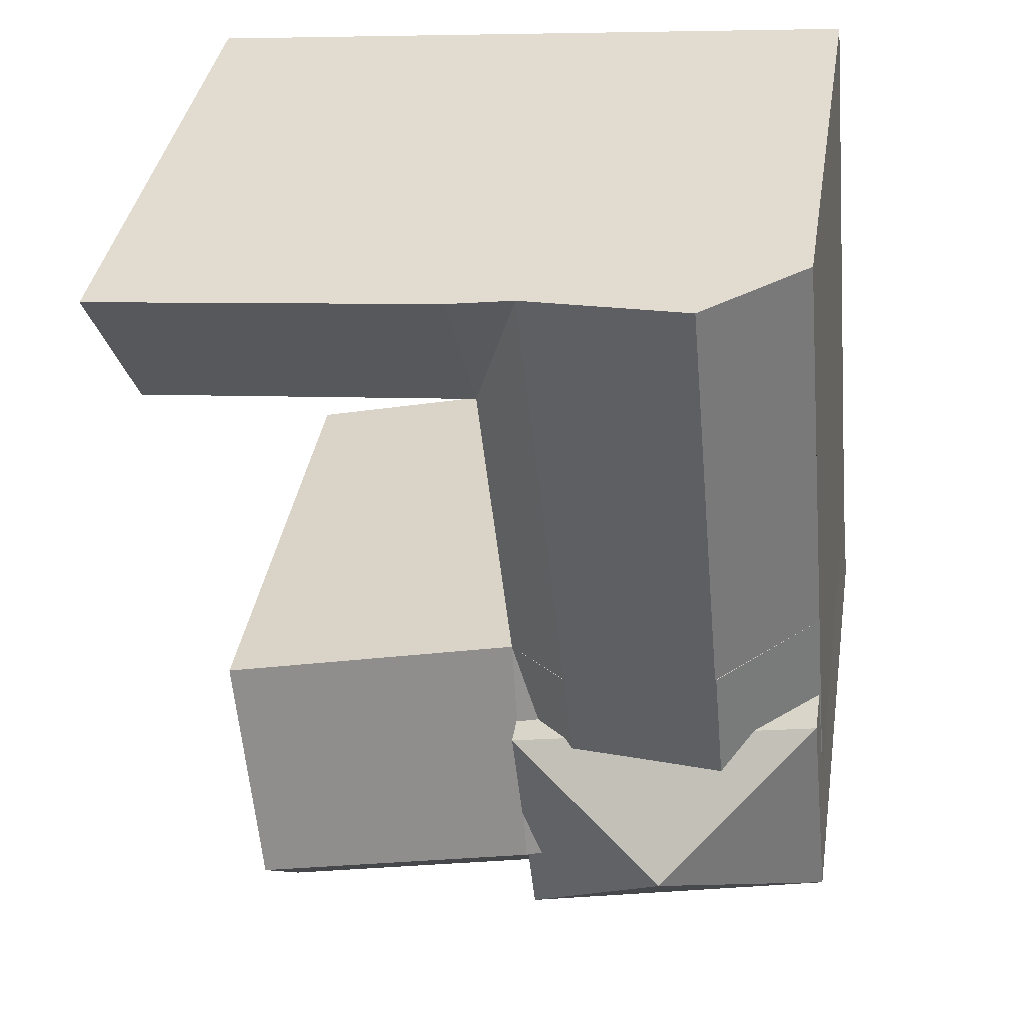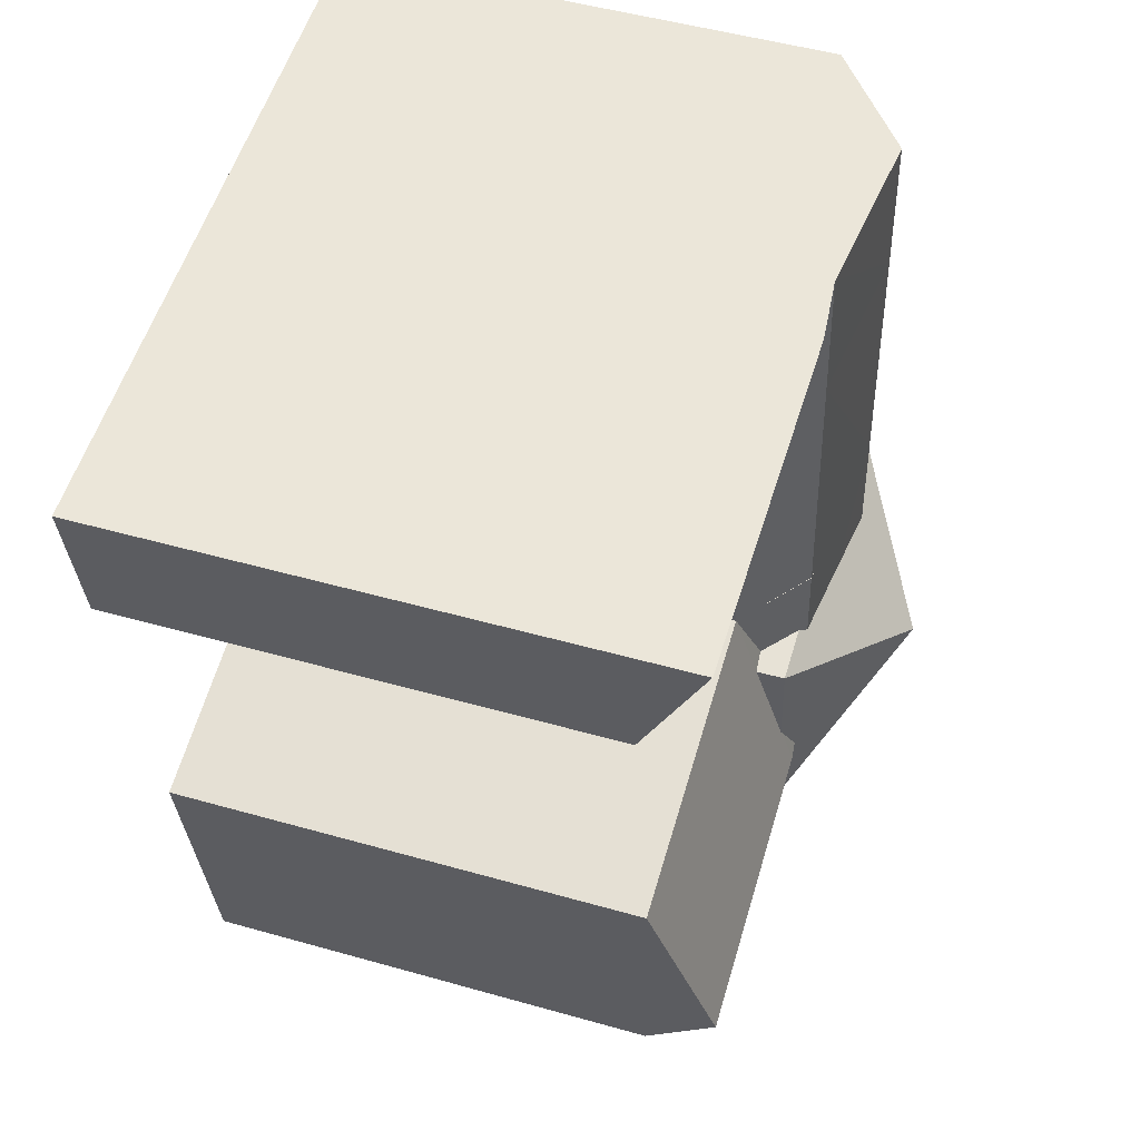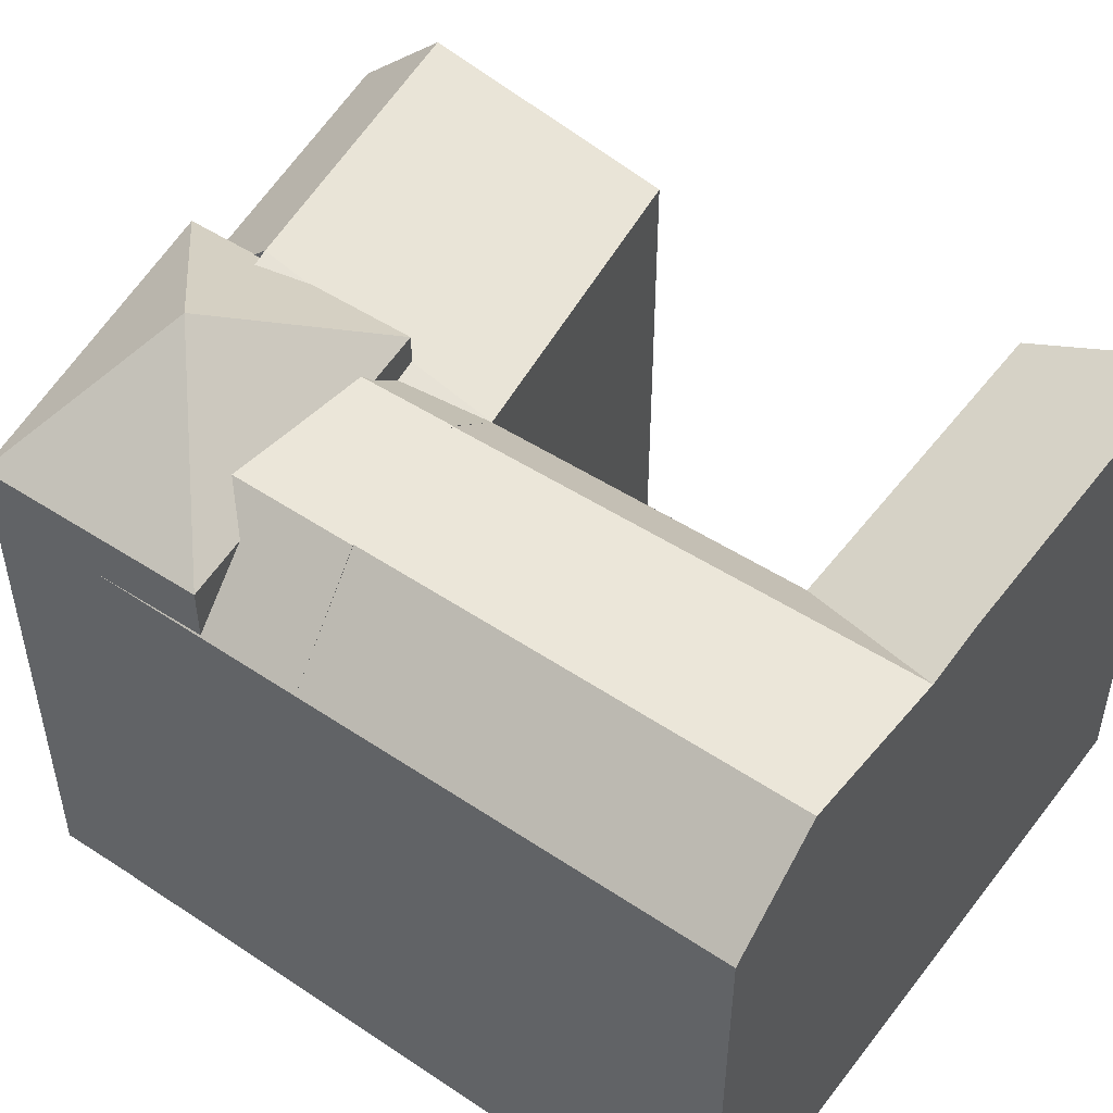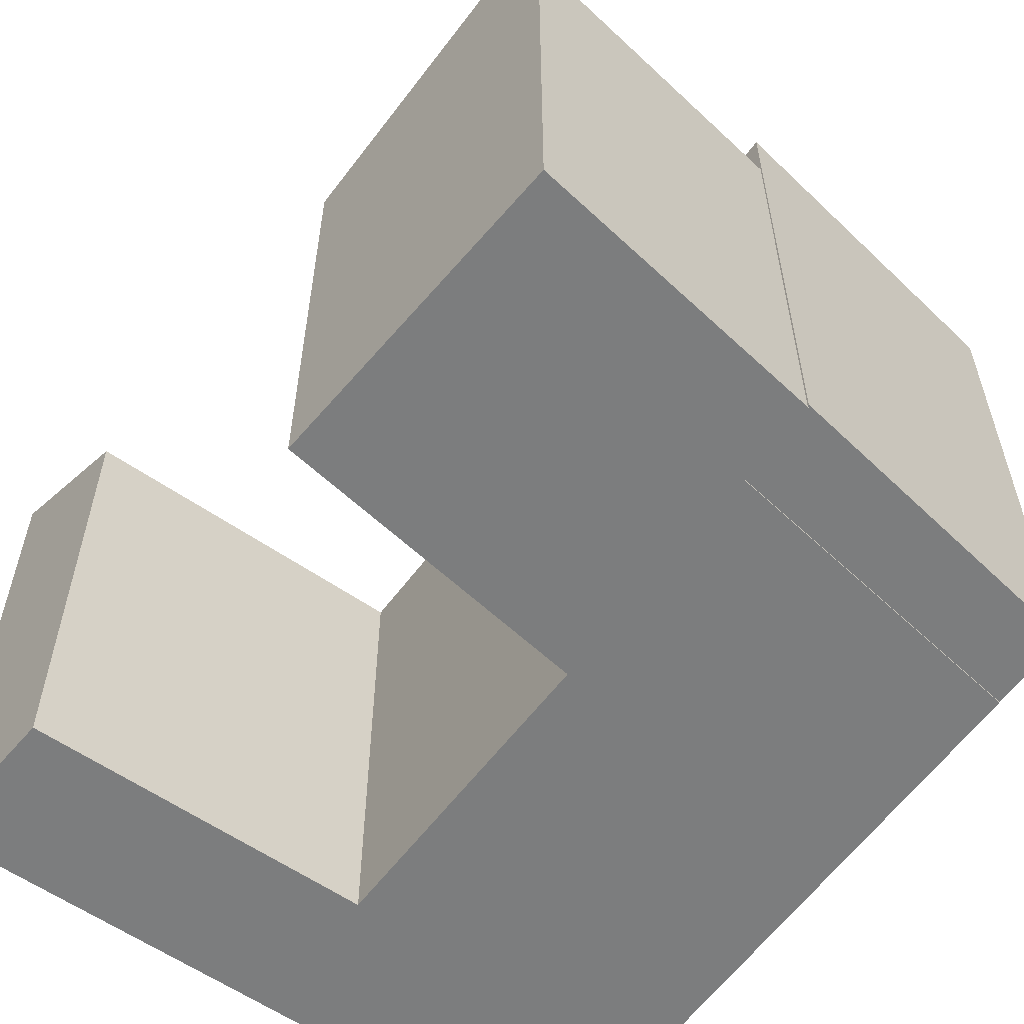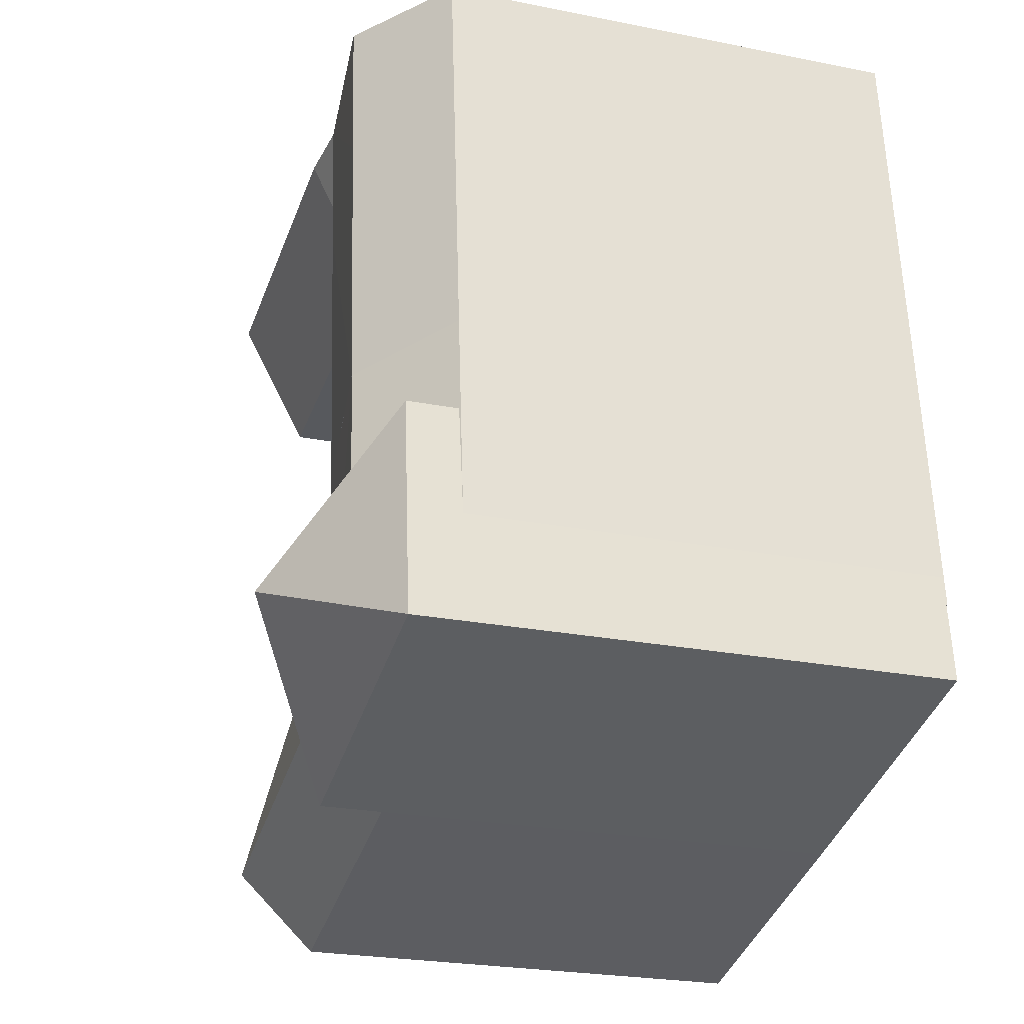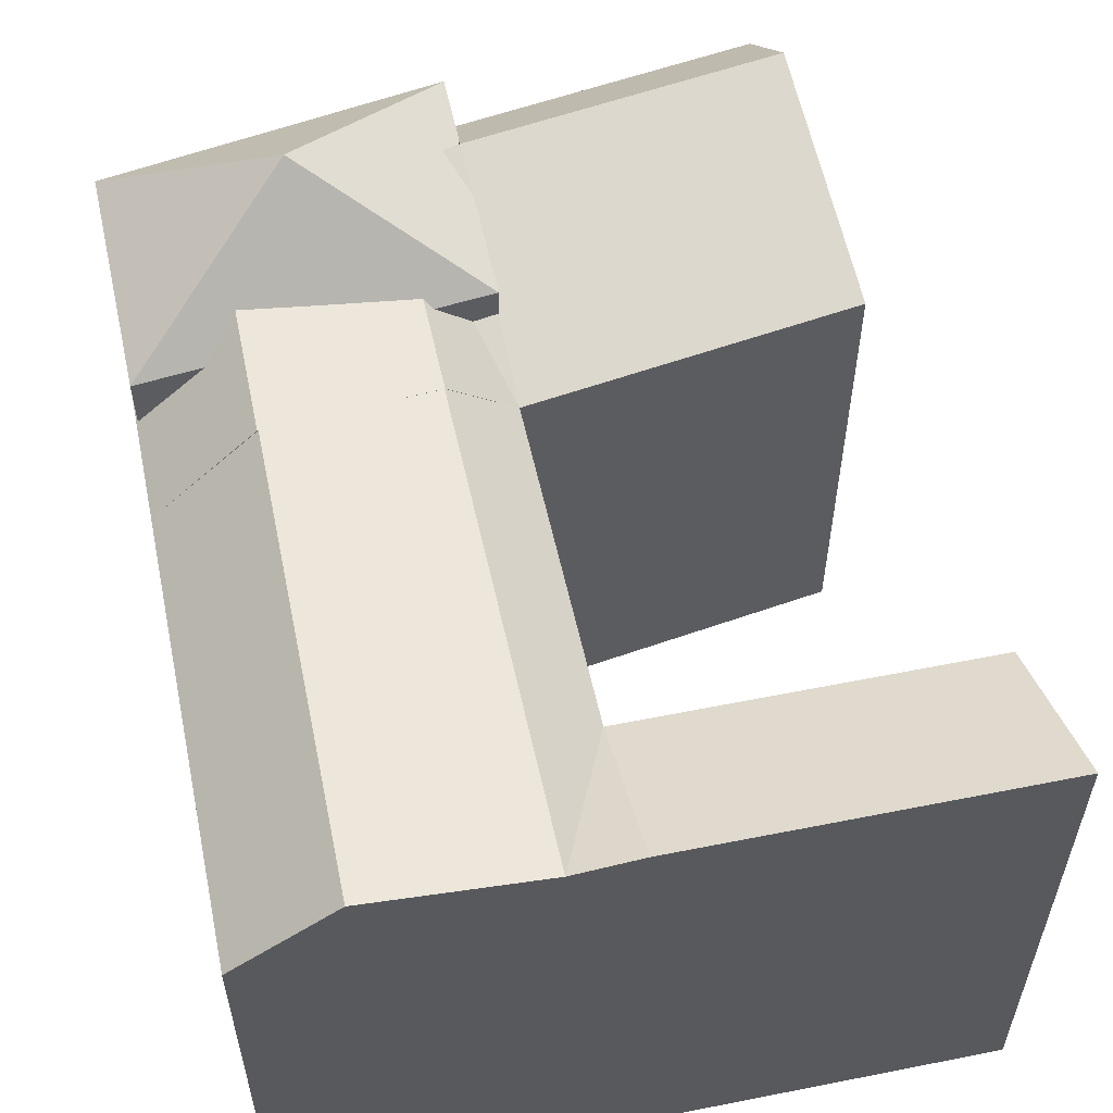
<metadata>
{"format":"obj","ext":"obj","renderer":"f3d","projection":"perspective","resolution":1024,"background":"white","views":[{"elev":37.8,"azim":-170.9,"up":"+Z"},{"elev":50.1,"azim":107.3,"up":"+Z"},{"elev":51.0,"azim":-48.4,"up":"+Y"},{"elev":-59.0,"azim":149.9,"up":"+Y"},{"elev":-24.7,"azim":-108.0,"up":"+Z"},{"elev":58.2,"azim":-6.2,"up":"+Y"}]}
</metadata>
<code>
v  -12.58 -1.96e-16 3.201
v  1.103 -5.886e-16 9.613
v  -11.62 -7.468e-16 12.2
v  0.06037 4.834e-18 -0.07895
v  17.6 -0.06 30.38
v  2.871 -0.06 25.68
v  16.55 -0.06 24.38
v  3.546 -0.06 31.72
v  12.36 -0.06 0.3764
v  0 -0.06 -3.674e-18
v  11.78 -0.06 -2.921
v  14.02 -0.06 9.885
v  1.454 -0.06 13.01
v  0.3742 -0.06 3.348
v  -2.168 -0.06 3.978
v  -8.326 -0.06 5.505
v  -12.22 -0.06 6.469
v  0.9388 -0.06 31.97
v  -11.3 -0.06 16.18
v  -5.729 -0.06 32.61
v  -10.29 -0.06 26.93
v  -9.72 -0.06 32.99
v  -11.62 21.69 12.2
v  -12.58 21.69 3.201
v  0.06083 21.69 -0.07964
v  1.103 21.69 9.612
v  -12.22 19.55 6.469
v  0.3747 22.24 3.347
v  -2.168 21.98 3.977
v  -8.325 22.77 5.504
v  0.3747 22.24 3.347
v  12.36 22.24 0.3757
v  12.36 22.24 0.3757
v  -9.719 19.55 32.99
v  0.9393 21.98 31.97
v  -5.728 22.77 32.6
v  3.547 22.24 31.72
v  17.61 22.24 30.38
v  -7.368 22.77 15.2
v  -7.368 22.76 15.2
v  -7.374 22.77 15.2
v  -1.11 21.98 13.64
v  -7.368 -0.06 15.2
v  -1.088 21.96 13.64
v  -1.11 -0.06 13.64
v  -1.088 -0.06 13.64
v  -10.29 19.55 26.93
v  -11.3 19.55 16.18
v  -1.088 21.98 13.64
v  1.455 19.55 13.01
v  -7.412 22.77 15.21
v  -7.412 22.73 15.21
v  11.78 19.14 -2.922
v  14.02 19.55 9.885
v  0.0004086 19.14 -0.0006073
v  2.871 19.55 25.68
v  16.55 19.55 24.38
v  -5.759 25.89 6.232
v  -6.298 22.77 26.55
v  0.2638 21.98 25.93
g defaultobject
f 1 2 3
f 2 1 4
f 5 6 7
f 6 5 8
f 9 10 11
f 10 9 12
f 10 12 13
f 10 13 14
f 14 13 15
f 15 13 16
f 16 13 6
f 16 6 17
f 17 6 8
f 17 8 18
f 17 18 19
f 19 18 20
f 19 20 21
f 21 20 22
f 23 1 3
f 1 23 24
f 24 4 1
f 4 24 25
f 4 26 2
f 26 4 25
f 2 23 3
f 23 2 26
f 27 16 17
f 16 27 15
f 15 27 14
f 14 27 28
f 28 27 29
f 29 27 30
f 28 29 31
f 28 31 32
f 32 31 33
f 34 35 36
f 37 5 38
f 5 37 35
f 5 35 34
f 5 34 8
f 8 34 20
f 20 34 22
f 8 20 18
f 39 40 41
f 40 39 42
f 40 42 43
f 43 42 44
f 43 44 45
f 45 44 46
f 34 21 22
f 21 34 19
f 19 34 17
f 17 34 47
f 17 47 48
f 17 48 27
f 43 49 40
f 49 43 44
f 44 43 45
f 44 45 46
f 50 49 44
f 51 52 41
f 52 51 48
f 53 9 11
f 9 53 12
f 12 53 54
f 54 53 32
f 54 32 33
f 28 10 14
f 10 28 55
f 55 11 10
f 11 55 53
f 12 50 13
f 50 12 54
f 13 56 6
f 56 13 50
f 56 7 6
f 7 56 57
f 7 38 5
f 38 7 57
f 24 58 25
f 58 26 25
f 23 26 58
f 24 23 58
f 41 59 39
f 59 41 52
f 59 52 48
f 59 48 36
f 36 48 34
f 34 48 47
f 39 60 42
f 60 39 59
f 60 59 35
f 35 59 36
f 44 56 50
f 56 44 35
f 35 44 60
f 60 44 42
f 29 50 31
f 29 49 50
f 29 40 49
f 40 29 41
f 41 29 51
f 51 29 30
f 51 27 48
f 27 51 30
f 55 32 53
f 32 55 28
f 54 31 50
f 31 54 33
f 35 37 56
f 57 37 38
f 37 57 56

</code>
